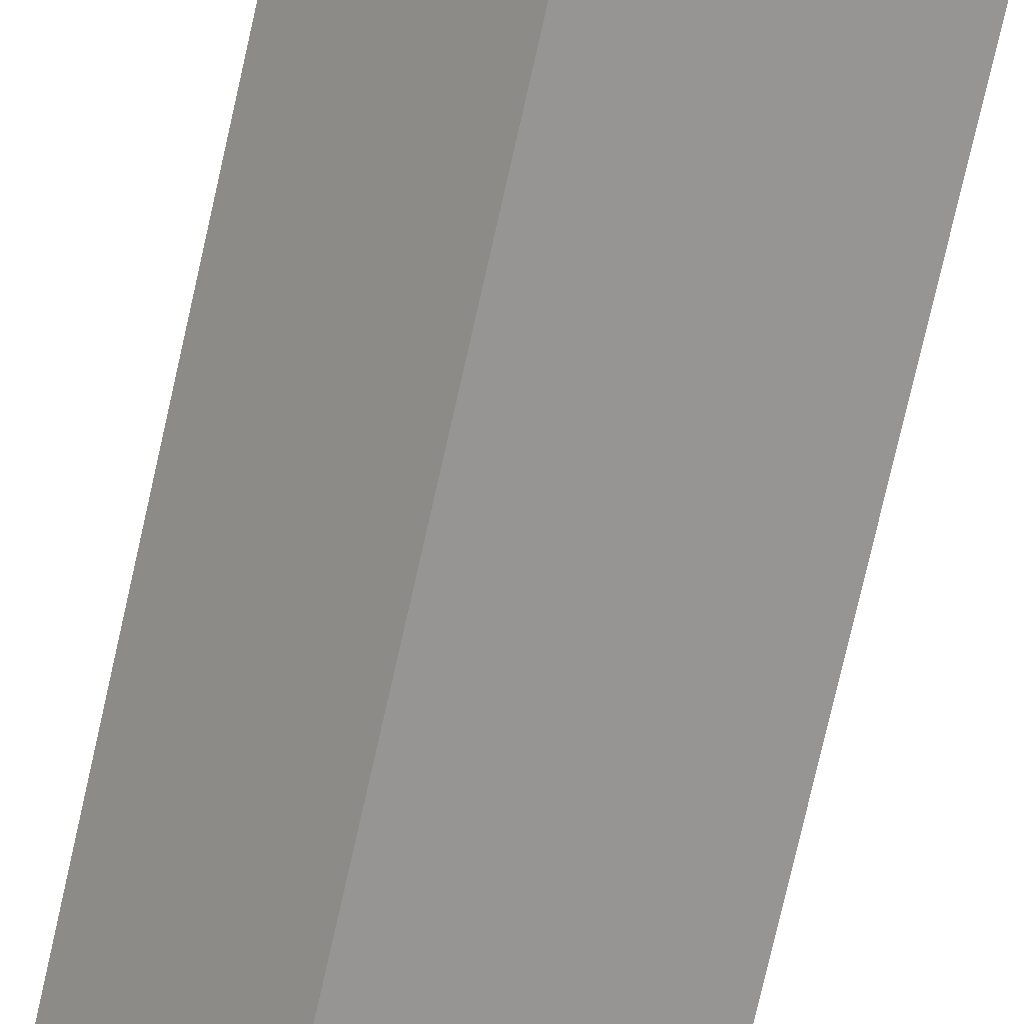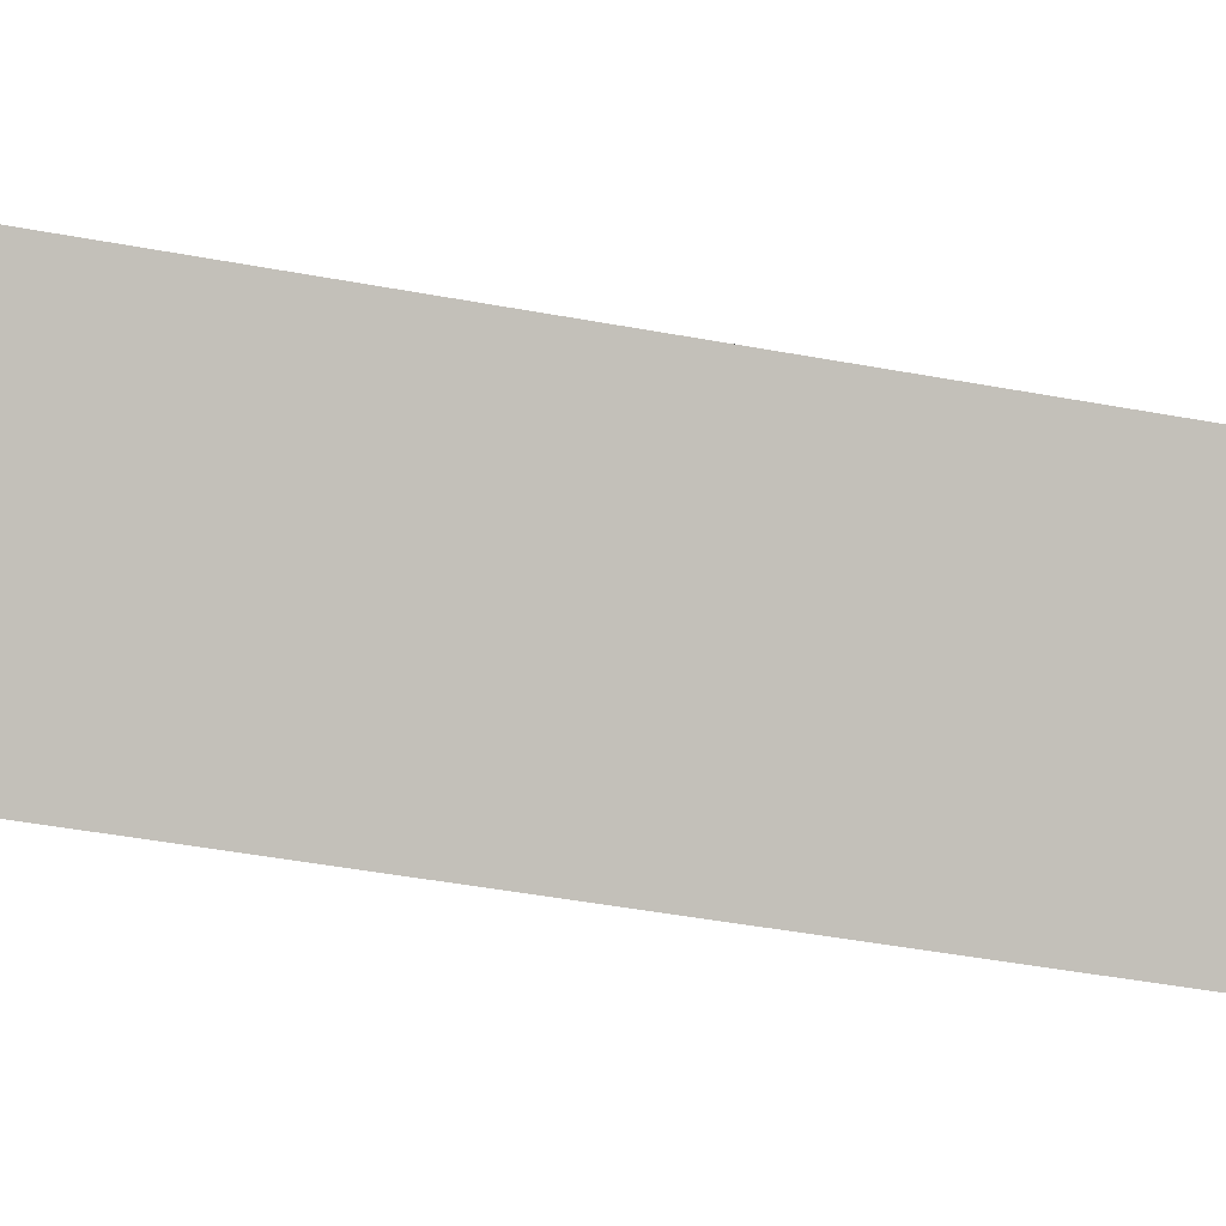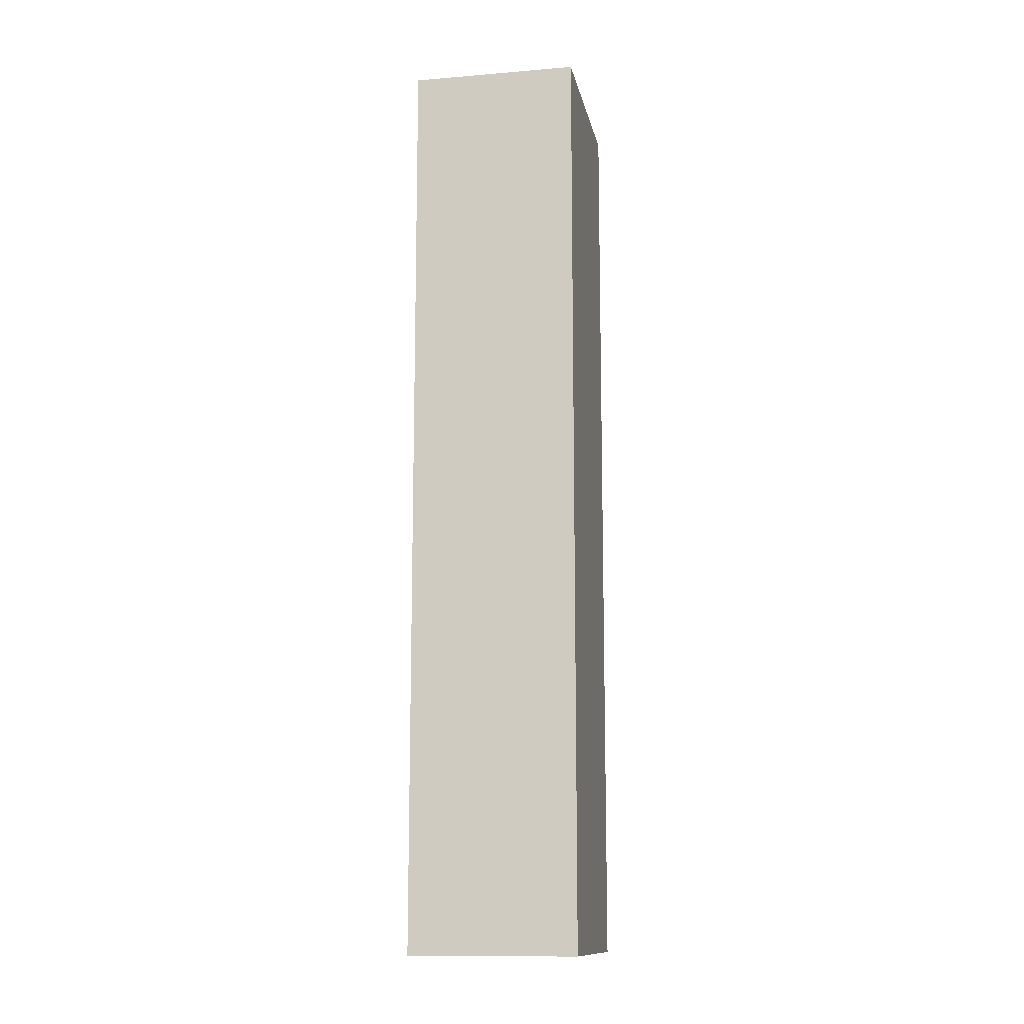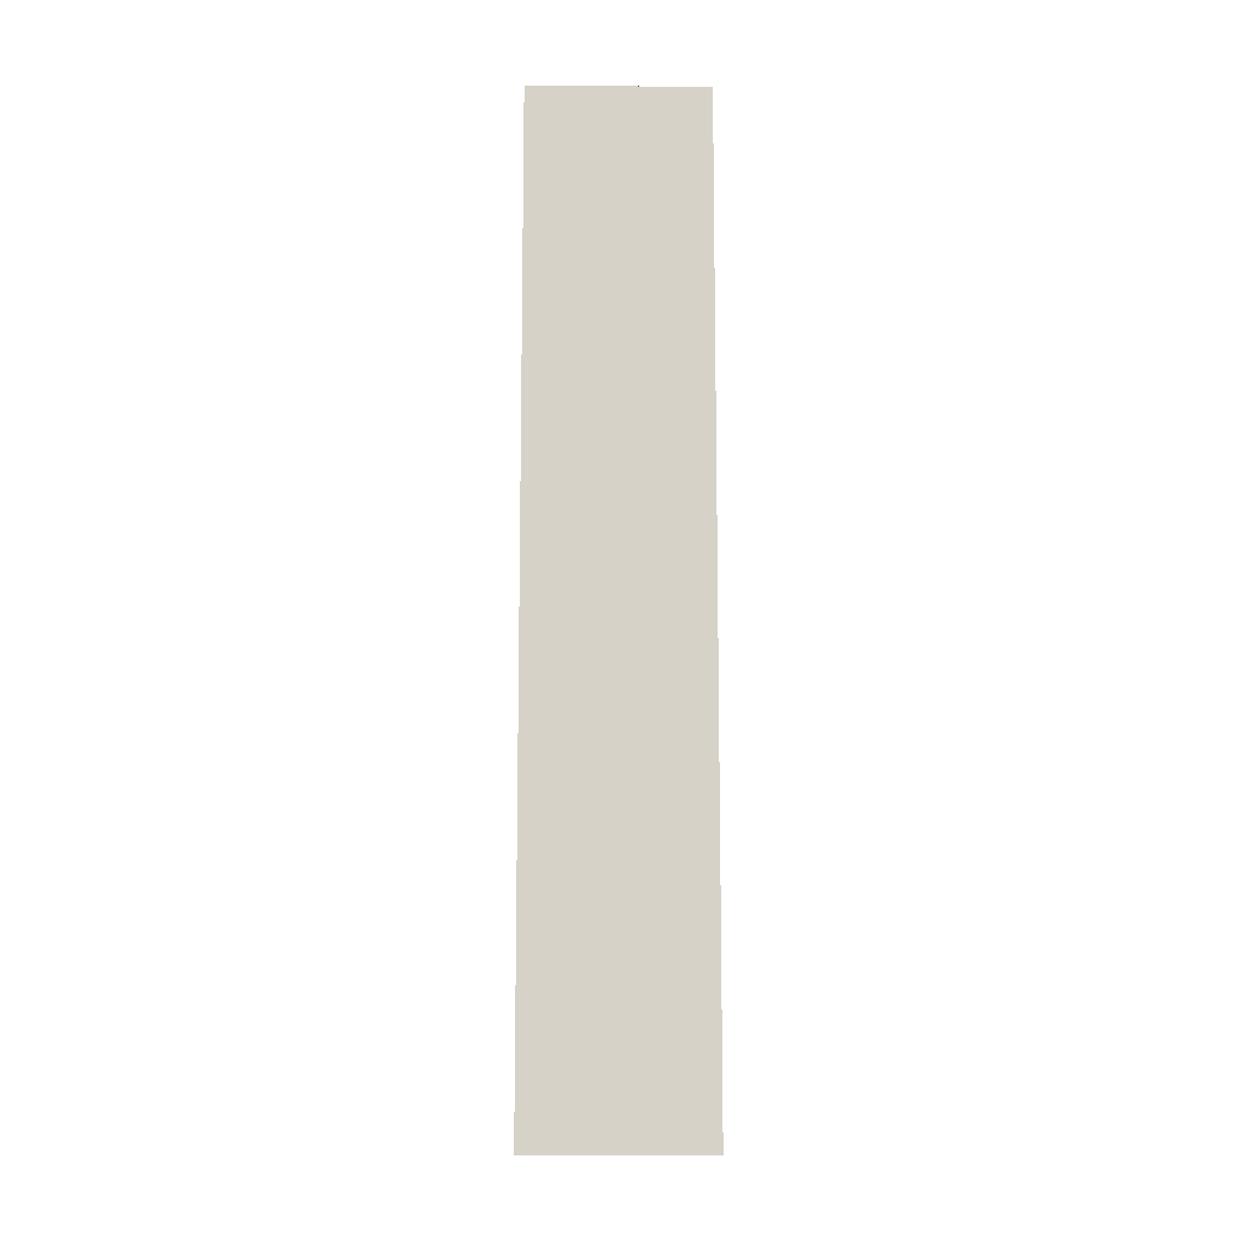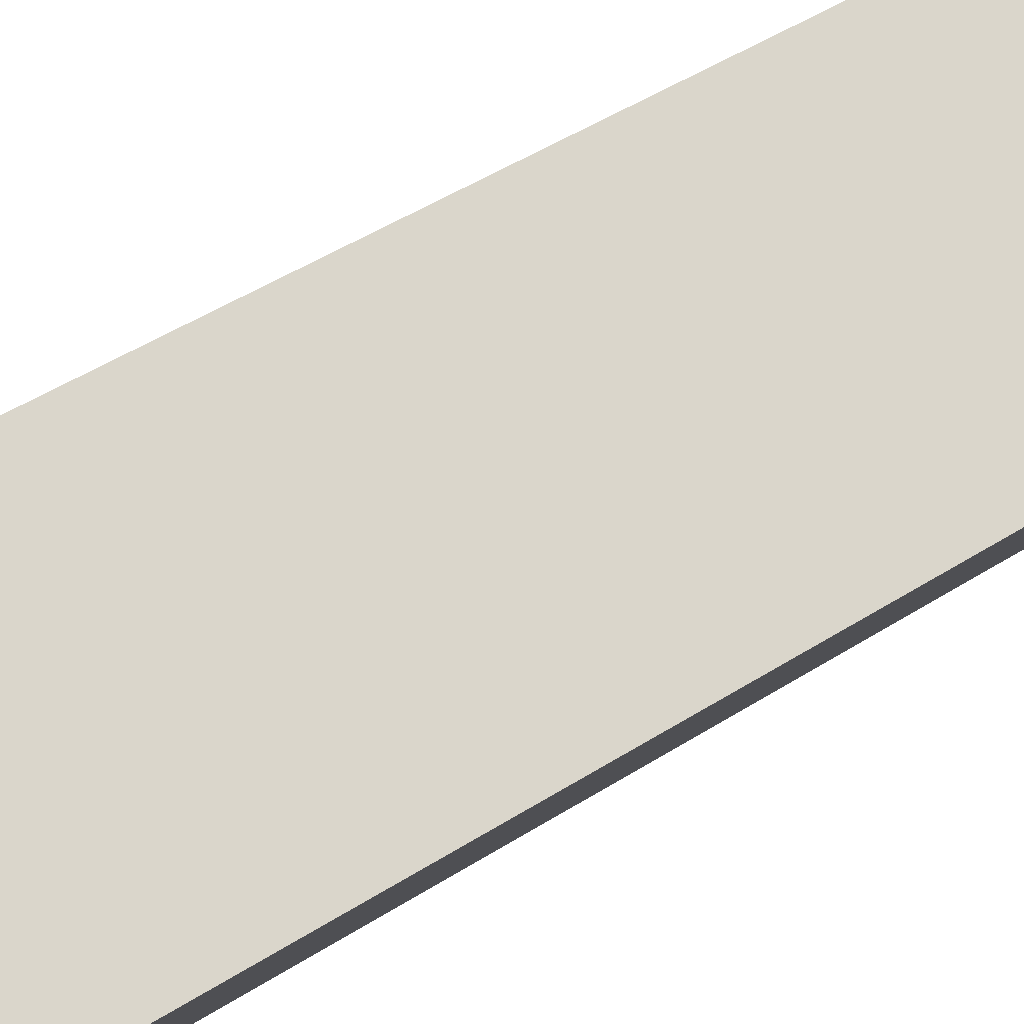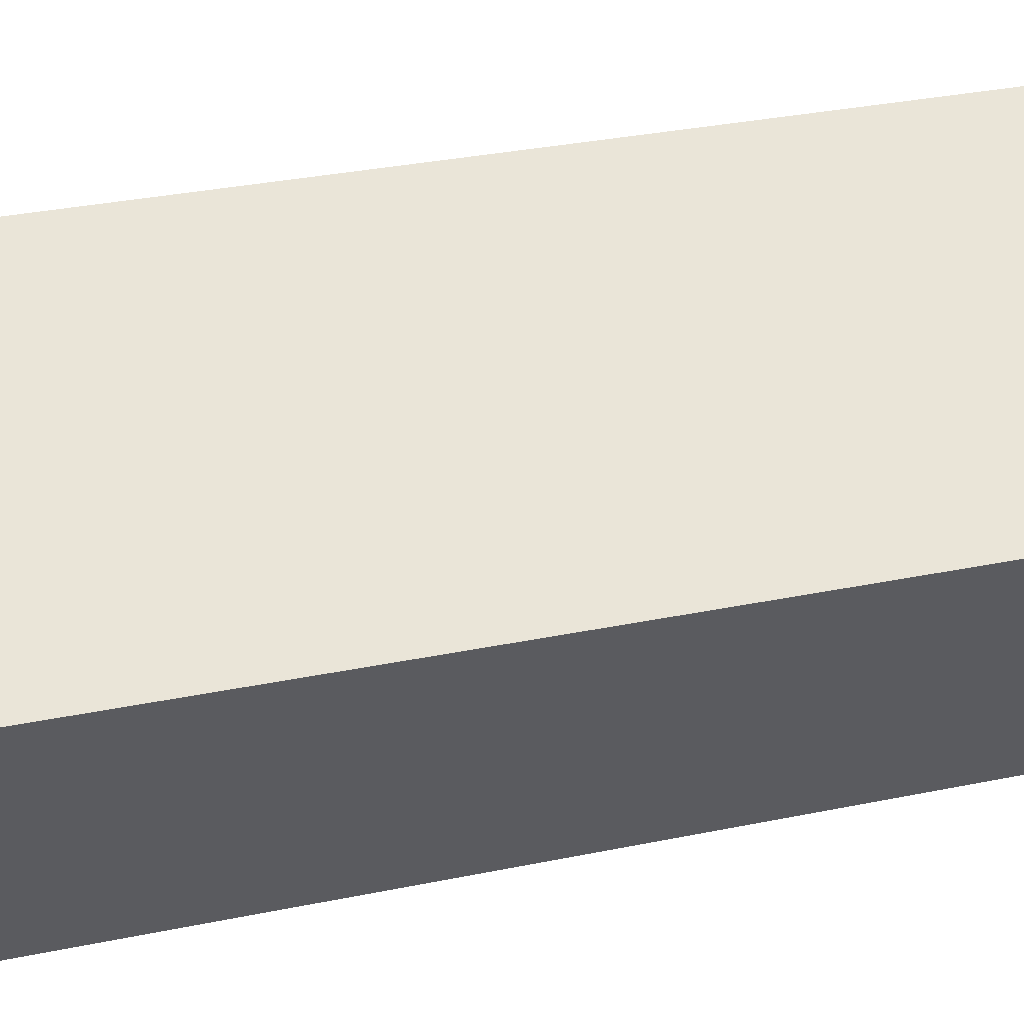
<metadata>
{"format":"obj","ext":"obj","renderer":"f3d","projection":"perspective","resolution":1024,"background":"white","views":[{"elev":-77.2,"azim":-12.8,"up":"+Z"},{"elev":-34.5,"azim":-105.1,"up":"+Z"},{"elev":-12.6,"azim":-114.9,"up":"+Y"},{"elev":-11.8,"azim":-126.4,"up":"+Y"},{"elev":40.9,"azim":-129.1,"up":"+Z"},{"elev":21.5,"azim":-112.9,"up":"+Z"}]}
</metadata>
<code>
v  1.758 9.789 1.271
v  1.043 9.789 -1.442
v  0 9.789 5.994e-16
v  2.8 9.789 -0.169
v  0 0 0
v  1.758 -7.783e-17 1.271
v  2.8 1.035e-17 -0.169
v  1.043 8.83e-17 -1.442
g defaultobject
f 1 2 3
f 2 1 4
f 5 1 3
f 1 5 6
f 6 4 1
f 4 6 7
f 7 2 4
f 2 7 8
f 8 3 2
f 3 8 5
f 8 6 5
f 6 8 7

</code>
